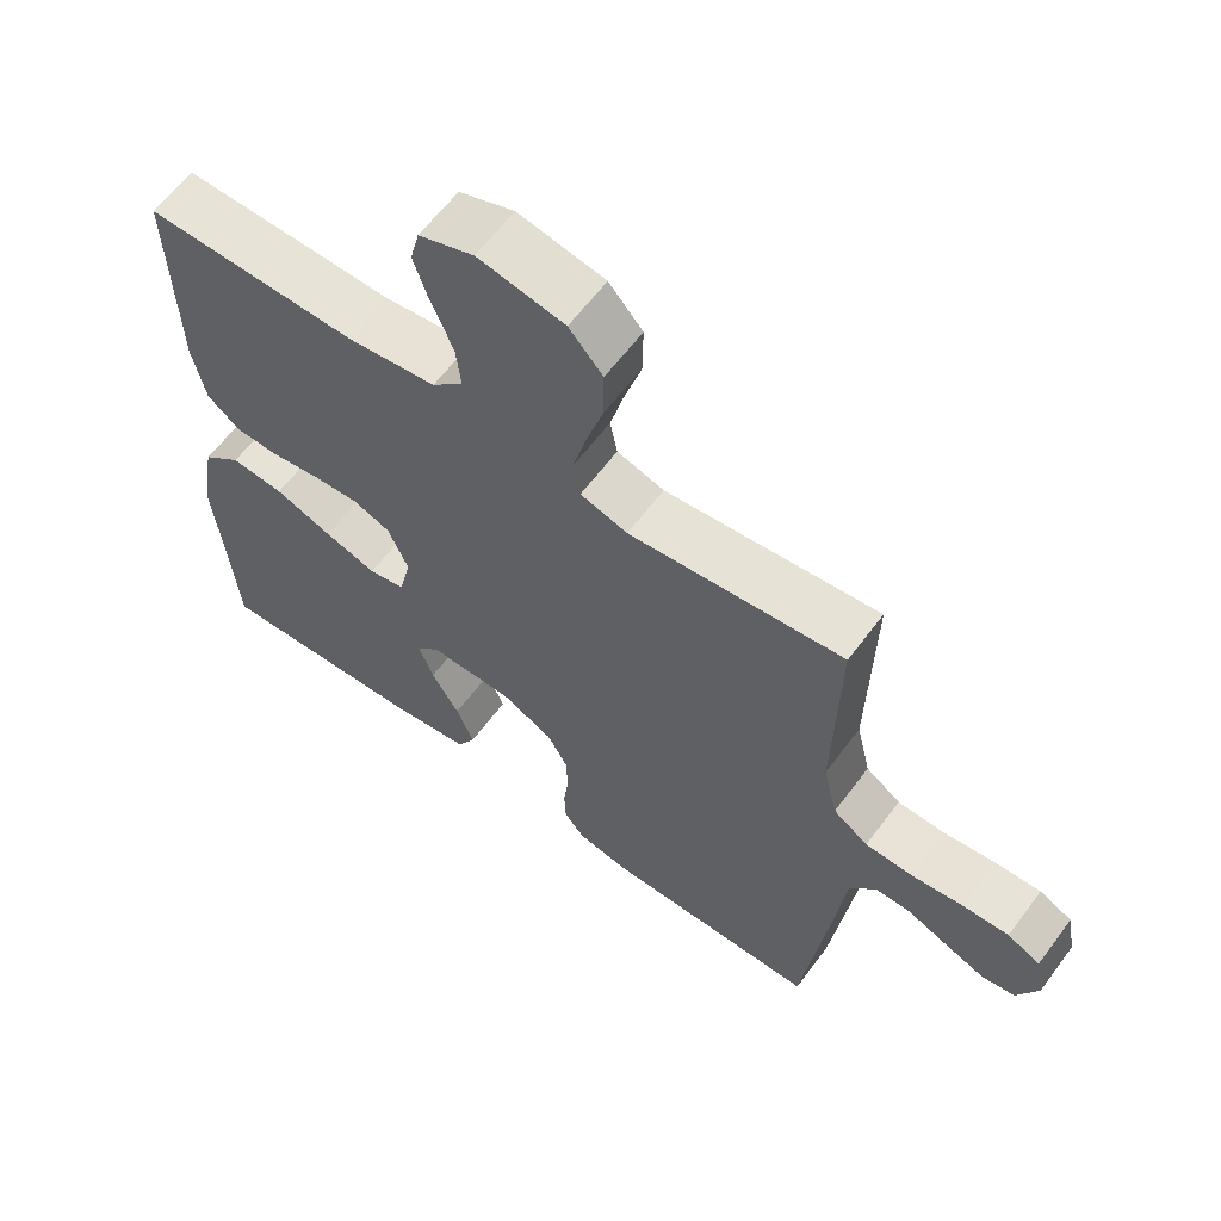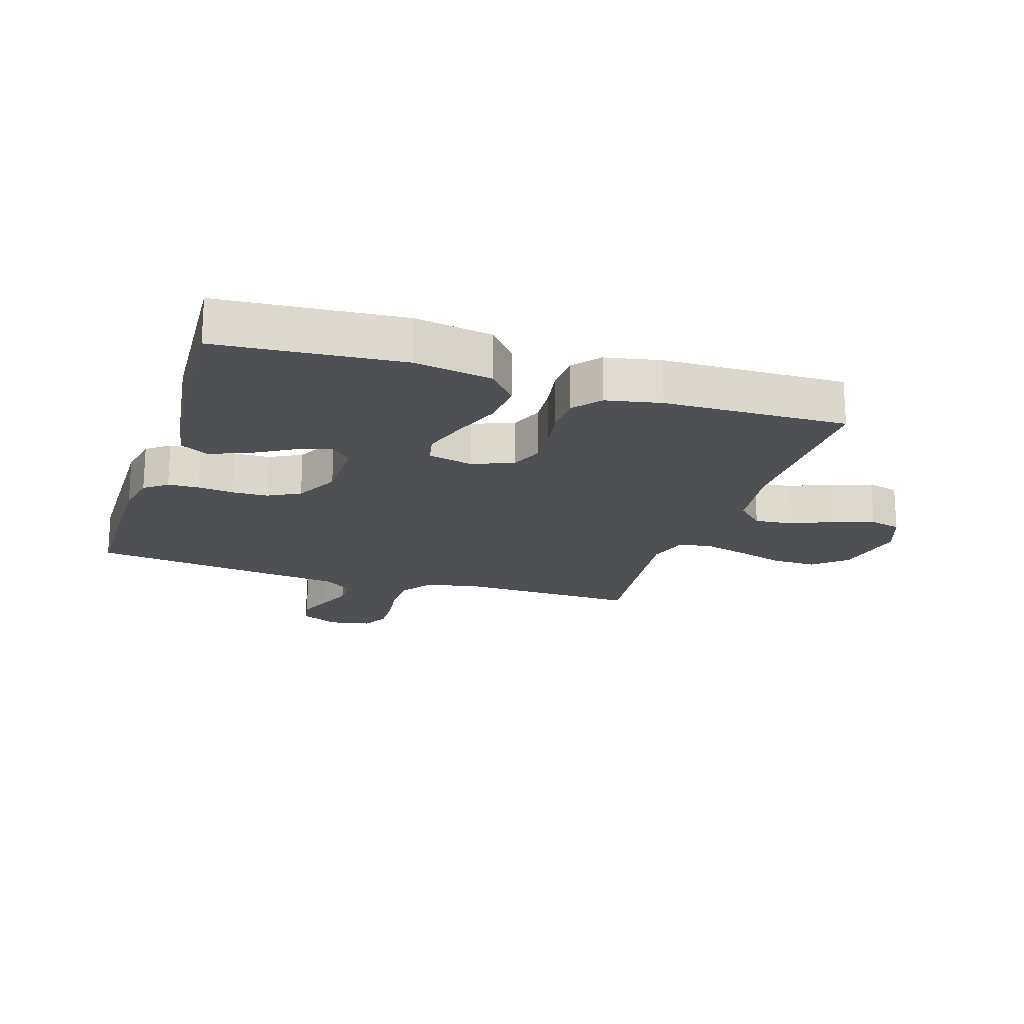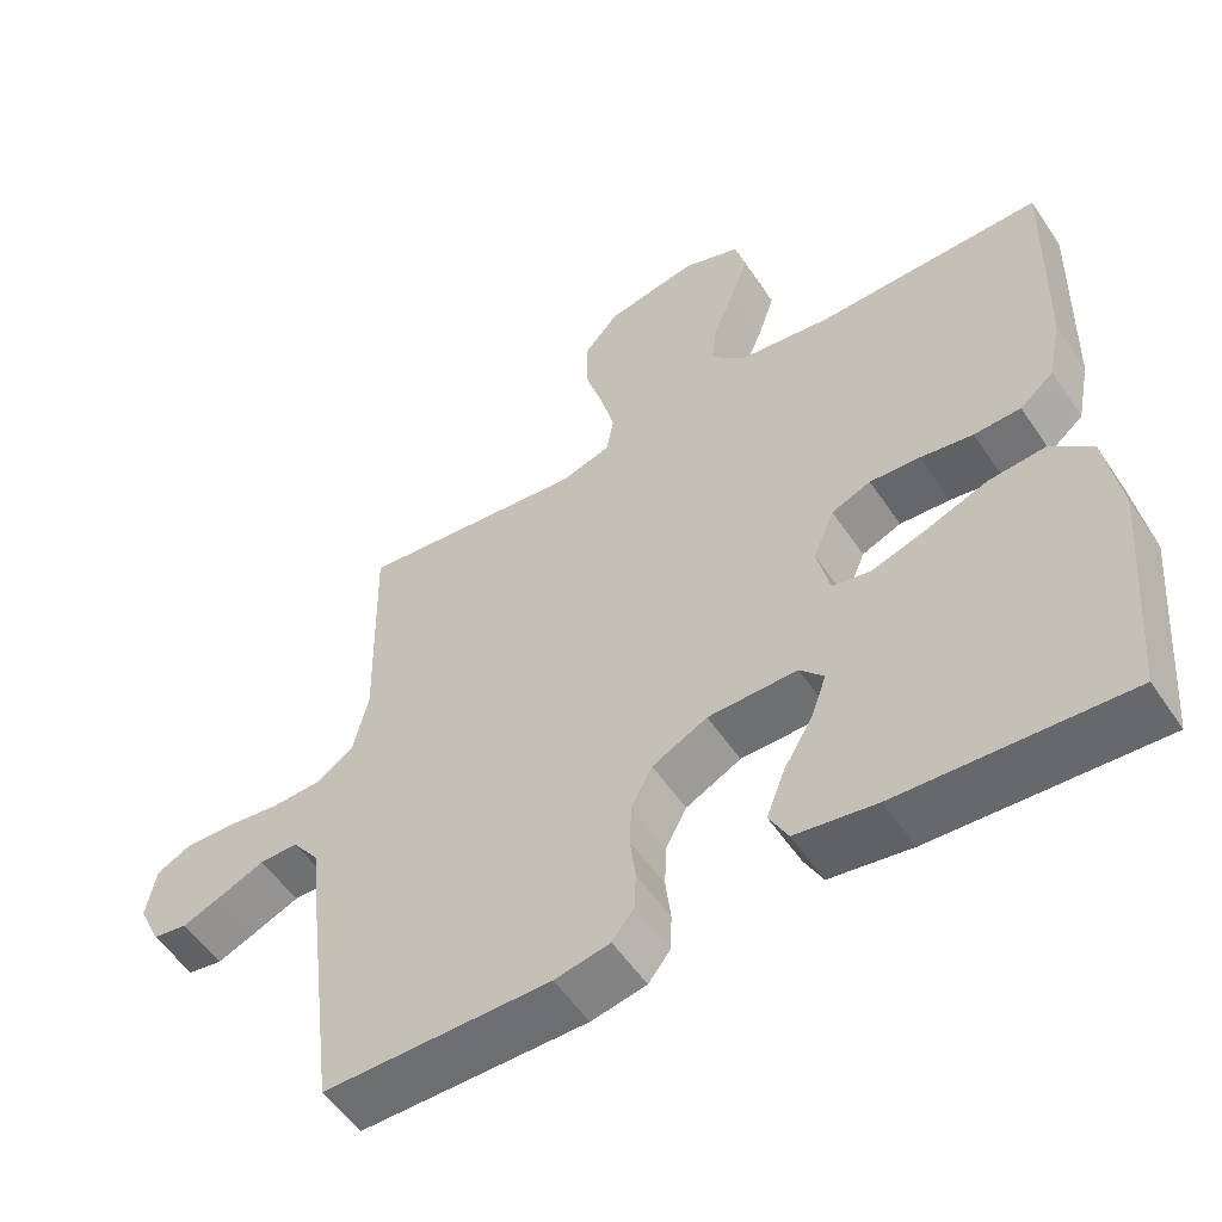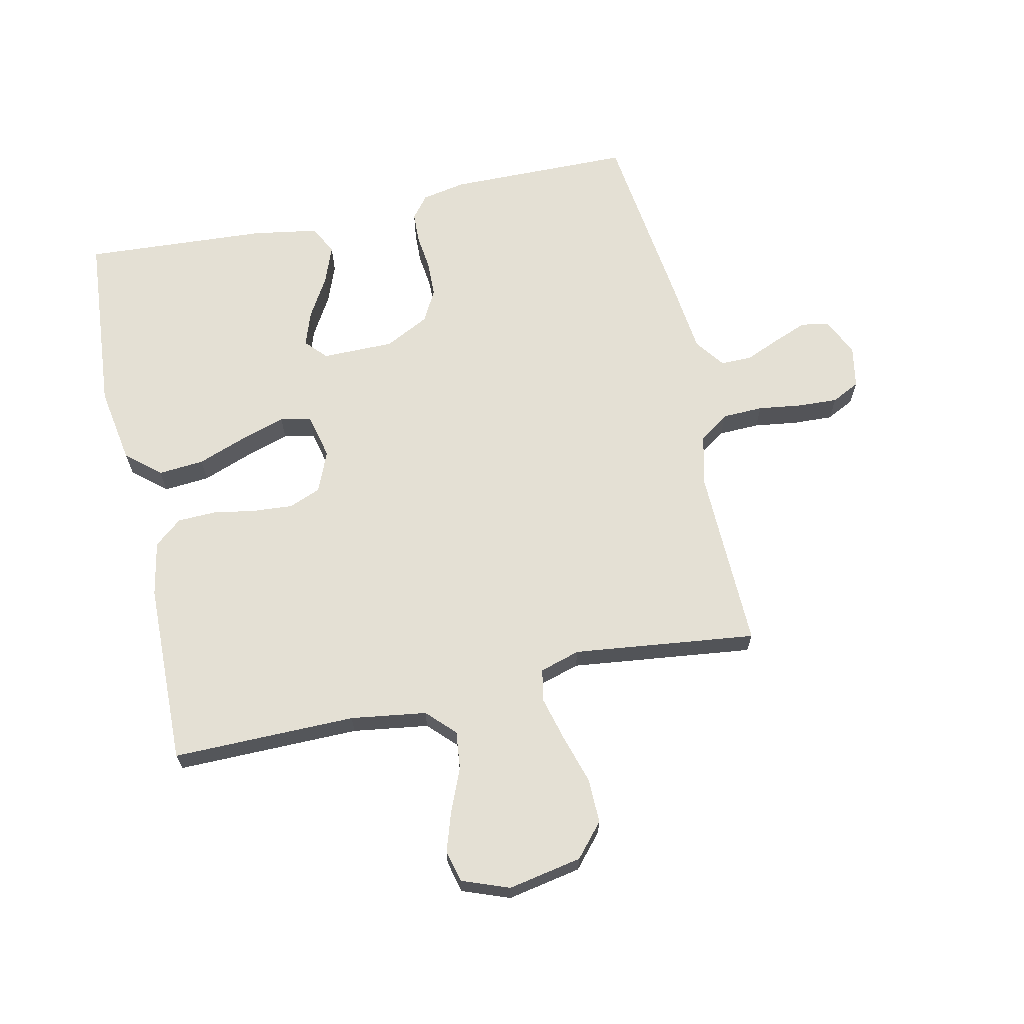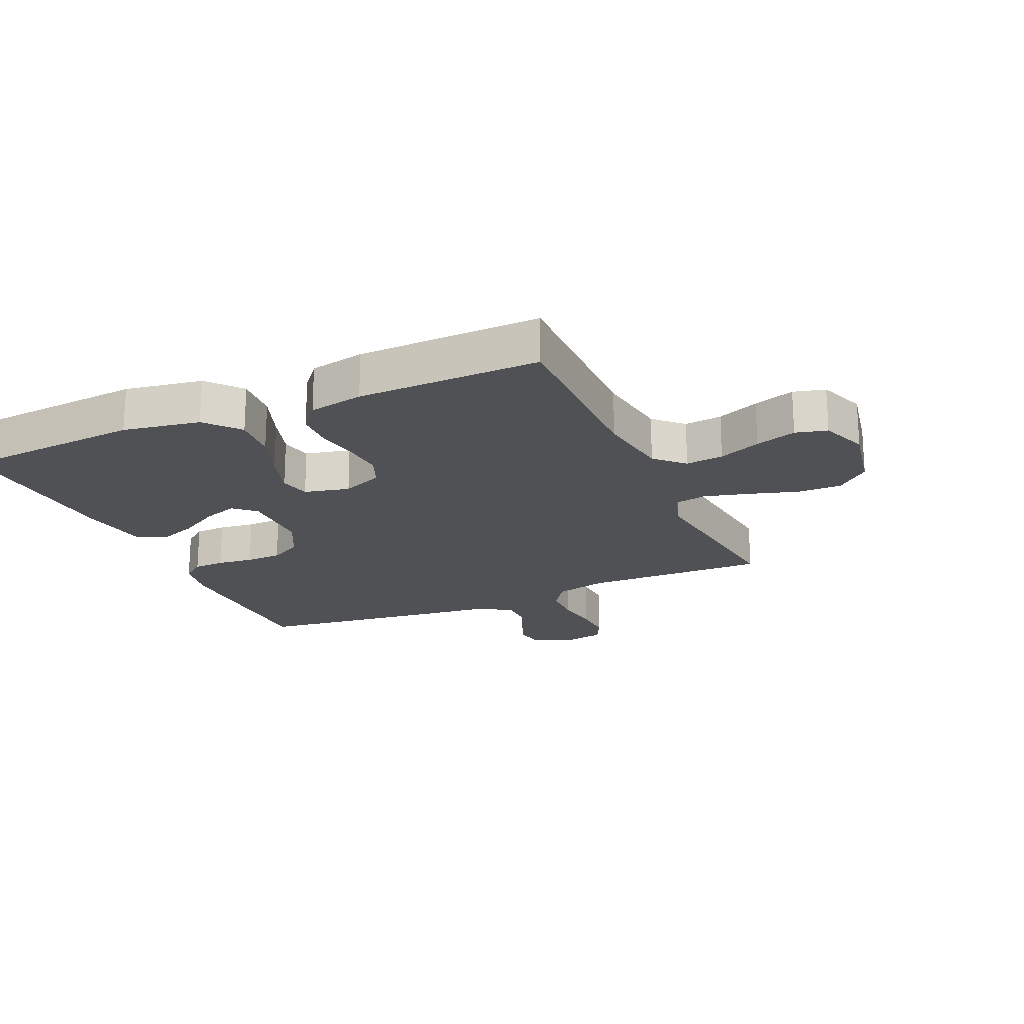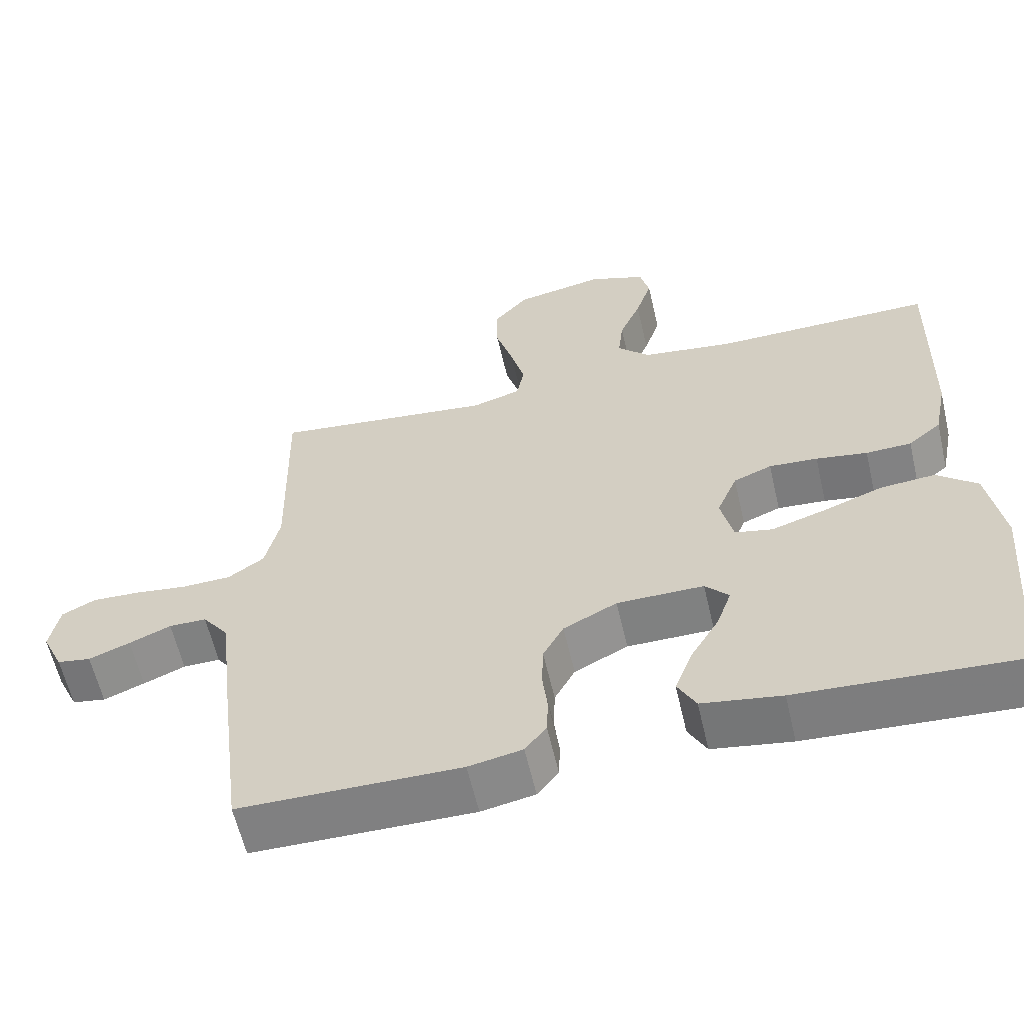
<metadata>
{"format":"obj","ext":"obj","renderer":"f3d","projection":"perspective","resolution":1024,"background":"white","views":[{"elev":62.1,"azim":36.7,"up":"+Z"},{"elev":-19.1,"azim":-107.9,"up":"+Y"},{"elev":-54.8,"azim":-146.6,"up":"+Z"},{"elev":66.0,"azim":-12.4,"up":"+Y"},{"elev":-20.1,"azim":-66.2,"up":"+Y"},{"elev":-60.3,"azim":-167.0,"up":"+Z"}]}
</metadata>
<code>
v -0.5 0.07 -0.5
v -0.525 0.07 -0.2
v -0.504 0.07 -0.073
v -0.449 0.07 -0.026
v -0.374 0.07 -0.032
v -0.293 0.07 -0.062
v -0.22 0.07 -0.085
v -0.169 0.07 -0.074
v -0.152 0.07 0
v -0.18 0.07 0.067
v -0.232 0.07 0.088
v -0.298 0.07 0.083
v -0.368 0.07 0.071
v -0.43 0.07 0.073
v -0.475 0.07 0.11
v -0.493 0.07 0.2
v -0.5 0.07 0.5
v -0.2 0.07 0.498
v -0.076 0.07 0.516
v -0.032 0.07 0.561
v -0.039 0.07 0.623
v -0.068 0.07 0.692
v -0.09 0.07 0.759
v -0.077 0.07 0.811
v 0 0.07 0.84
v 0.121 0.07 0.817
v 0.168 0.07 0.763
v 0.167 0.07 0.69
v 0.143 0.07 0.61
v 0.124 0.07 0.537
v 0.134 0.07 0.484
v 0.2 0.07 0.464
v 0.5 0.07 0.5
v 0.494 0.07 0.2
v 0.514 0.07 0.115
v 0.563 0.07 0.081
v 0.63 0.07 0.079
v 0.702 0.07 0.089
v 0.767 0.07 0.092
v 0.813 0.07 0.069
v 0.826 0.07 0
v 0.797 0.07 -0.063
v 0.751 0.07 -0.071
v 0.695 0.07 -0.049
v 0.638 0.07 -0.025
v 0.587 0.07 -0.025
v 0.551 0.07 -0.074
v 0.537 0.07 -0.2
v 0.5 0.07 -0.5
v 0.2 0.07 -0.504
v 0.127 0.07 -0.49
v 0.098 0.07 -0.453
v 0.096 0.07 -0.402
v 0.103 0.07 -0.343
v 0.101 0.07 -0.284
v 0.073 0.07 -0.232
v 0 0.07 -0.195
v -0.118 0.07 -0.195
v -0.15 0.07 -0.23
v -0.13 0.07 -0.287
v -0.091 0.07 -0.353
v -0.067 0.07 -0.416
v -0.092 0.07 -0.463
v -0.2 0.07 -0.481
v -0.5 0 -0.5
v -0.525 0 -0.2
v -0.504 0 -0.073
v -0.449 0 -0.026
v -0.374 0 -0.032
v -0.293 0 -0.062
v -0.22 0 -0.085
v -0.169 0 -0.074
v -0.152 0 0
v -0.18 0 0.067
v -0.232 0 0.088
v -0.298 0 0.083
v -0.368 0 0.071
v -0.43 0 0.073
v -0.475 0 0.11
v -0.493 0 0.2
v -0.5 0 0.5
v -0.2 0 0.498
v -0.076 0 0.516
v -0.032 0 0.561
v -0.039 0 0.623
v -0.068 0 0.692
v -0.09 0 0.759
v -0.077 0 0.811
v 0 0 0.84
v 0.121 0 0.817
v 0.168 0 0.763
v 0.167 0 0.69
v 0.143 0 0.61
v 0.124 0 0.537
v 0.134 0 0.484
v 0.2 0 0.464
v 0.5 0 0.5
v 0.494 0 0.2
v 0.514 0 0.115
v 0.563 0 0.081
v 0.63 0 0.079
v 0.702 0 0.089
v 0.767 0 0.092
v 0.813 0 0.069
v 0.826 0 0
v 0.797 0 -0.063
v 0.751 0 -0.071
v 0.695 0 -0.049
v 0.638 0 -0.025
v 0.587 0 -0.025
v 0.551 0 -0.074
v 0.537 0 -0.2
v 0.5 0 -0.5
v 0.2 0 -0.504
v 0.127 0 -0.49
v 0.098 0 -0.453
v 0.096 0 -0.402
v 0.103 0 -0.343
v 0.101 0 -0.284
v 0.073 0 -0.232
v 0 0 -0.195
v -0.118 0 -0.195
v -0.15 0 -0.23
v -0.13 0 -0.287
v -0.091 0 -0.353
v -0.067 0 -0.416
v -0.092 0 -0.463
v -0.2 0 -0.481
f 60 61 62 63
f 59 60 63 64
f 51 52 53 54
f 51 54 55
f 50 51 55
f 47 48 49 50
f 46 47 50 55
f 42 43 44 45
f 40 41 42 45
f 40 45 46
f 37 38 39 40
f 36 37 40 46
f 35 36 46 55
f 32 33 34
f 31 32 34 35
f 26 27 28 29
f 26 29 30
f 25 26 30
f 24 25 30 31
f 21 22 23 24
f 15 16 17 18
f 15 18 19
f 12 13 14 15
f 11 12 15 19
f 10 11 19 20
f 3 4 5 6
f 3 6 7
f 2 3 7
f 59 64 1 2
f 58 59 2 7
f 57 58 7 8
f 56 57 8 9
f 31 35 55 56
f 21 24 31
f 20 21 31 56
f 9 10 20 56
f 127 126 125 124
f 128 127 124 123
f 118 117 116 115
f 119 118 115
f 119 115 114
f 114 113 112 111
f 119 114 111 110
f 109 108 107 106
f 109 106 105 104
f 110 109 104
f 104 103 102 101
f 110 104 101 100
f 119 110 100 99
f 98 97 96
f 99 98 96 95
f 93 92 91 90
f 94 93 90
f 94 90 89
f 95 94 89 88
f 88 87 86 85
f 82 81 80 79
f 83 82 79
f 79 78 77 76
f 83 79 76 75
f 84 83 75 74
f 70 69 68 67
f 71 70 67
f 71 67 66
f 66 65 128 123
f 71 66 123 122
f 72 71 122 121
f 73 72 121 120
f 120 119 99 95
f 95 88 85
f 120 95 85 84
f 120 84 74 73
f 1 65 66 2
f 2 66 67 3
f 3 67 68 4
f 4 68 69 5
f 5 69 70 6
f 6 70 71 7
f 7 71 72 8
f 8 72 73 9
f 9 73 74 10
f 10 74 75 11
f 11 75 76 12
f 12 76 77 13
f 13 77 78 14
f 14 78 79 15
f 15 79 80 16
f 16 80 81 17
f 17 81 82 18
f 18 82 83 19
f 19 83 84 20
f 20 84 85 21
f 21 85 86 22
f 22 86 87 23
f 23 87 88 24
f 24 88 89 25
f 25 89 90 26
f 26 90 91 27
f 27 91 92 28
f 28 92 93 29
f 29 93 94 30
f 30 94 95 31
f 31 95 96 32
f 32 96 97 33
f 33 97 98 34
f 34 98 99 35
f 35 99 100 36
f 36 100 101 37
f 37 101 102 38
f 38 102 103 39
f 39 103 104 40
f 40 104 105 41
f 41 105 106 42
f 42 106 107 43
f 43 107 108 44
f 44 108 109 45
f 45 109 110 46
f 46 110 111 47
f 47 111 112 48
f 48 112 113 49
f 49 113 114 50
f 50 114 115 51
f 51 115 116 52
f 52 116 117 53
f 53 117 118 54
f 54 118 119 55
f 55 119 120 56
f 56 120 121 57
f 57 121 122 58
f 58 122 123 59
f 59 123 124 60
f 60 124 125 61
f 61 125 126 62
f 62 126 127 63
f 63 127 128 64
f 64 128 65 1

</code>
